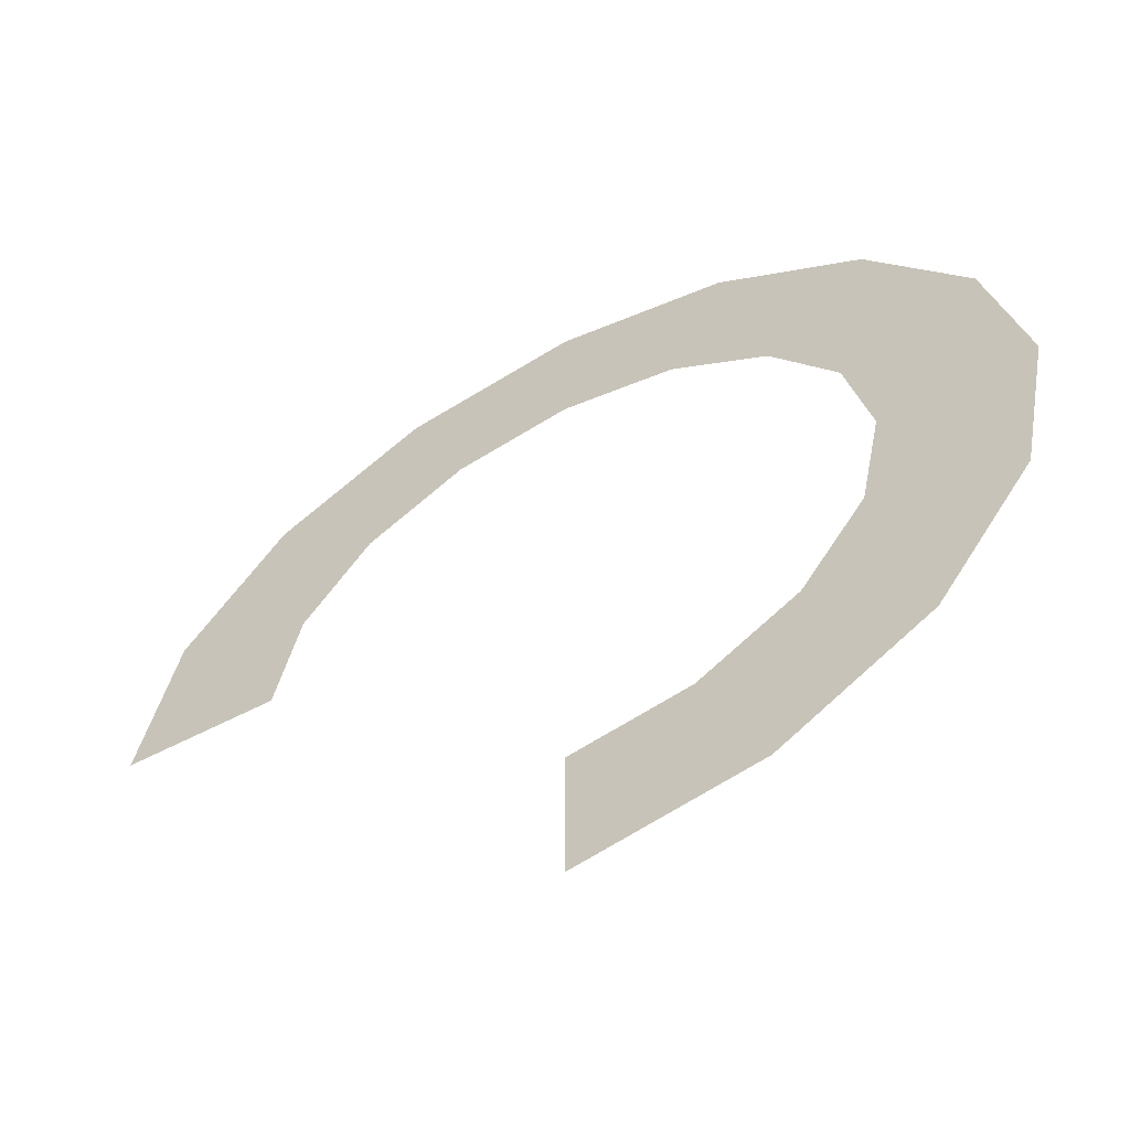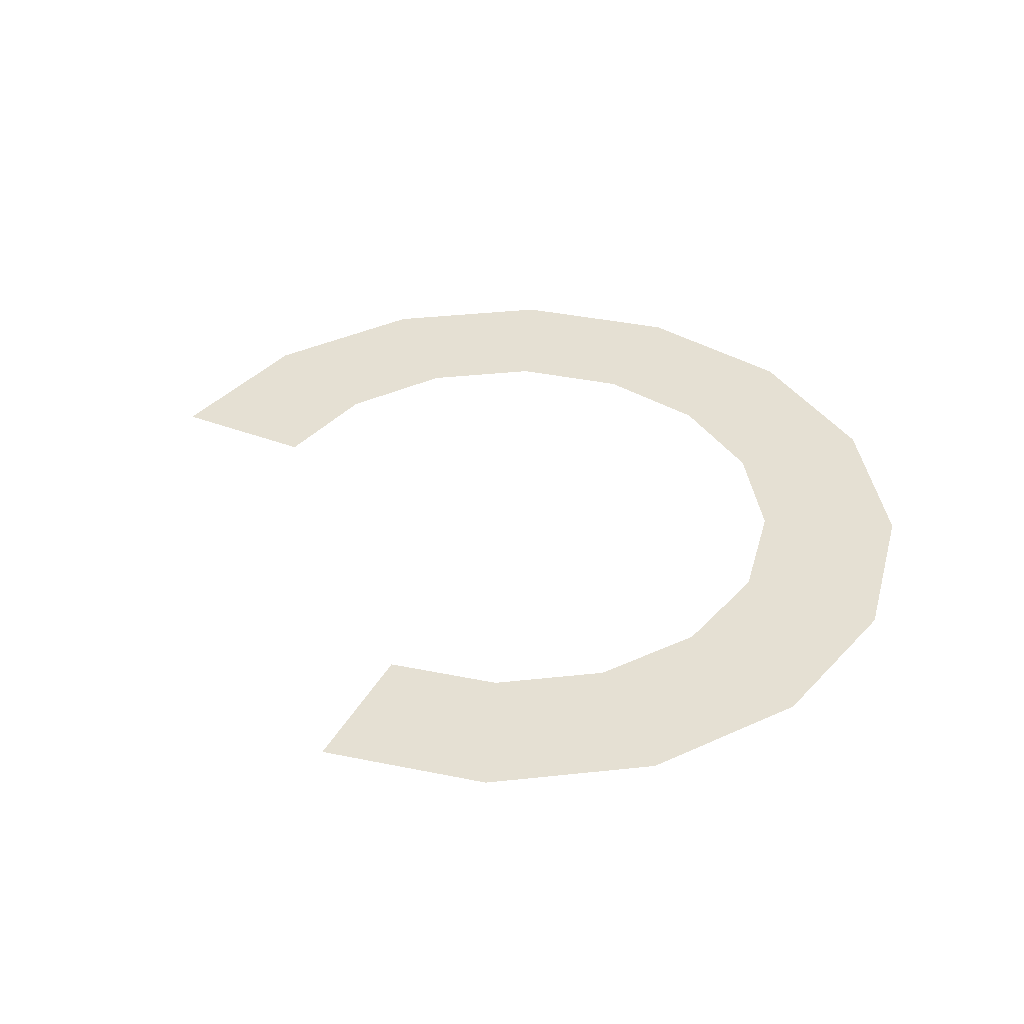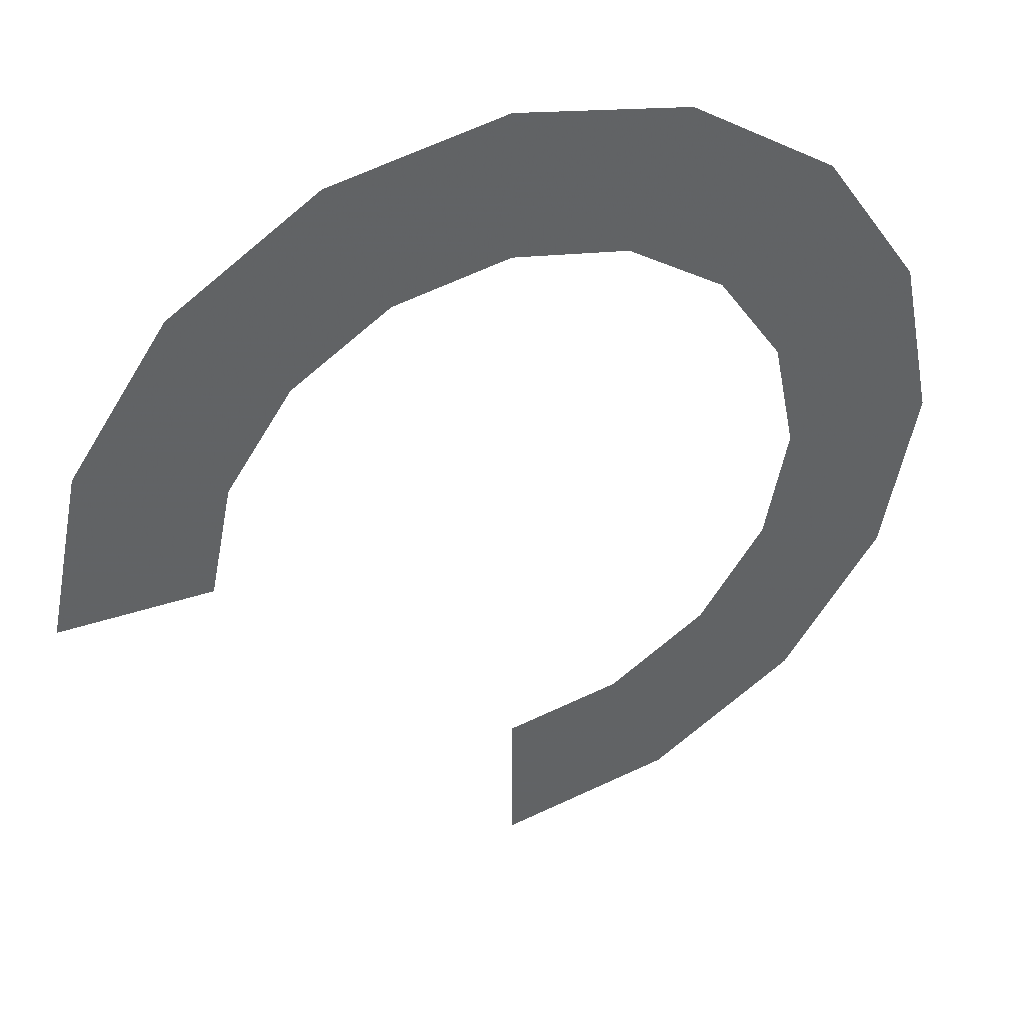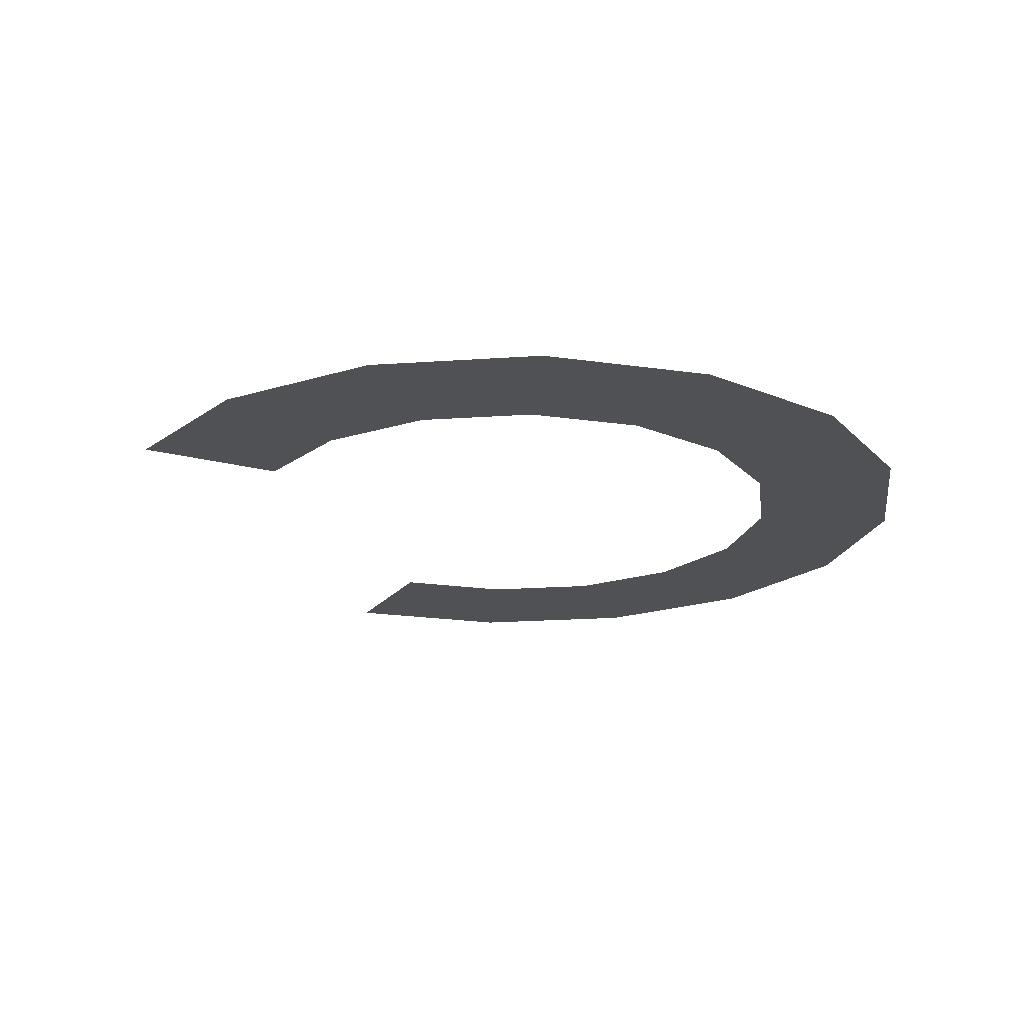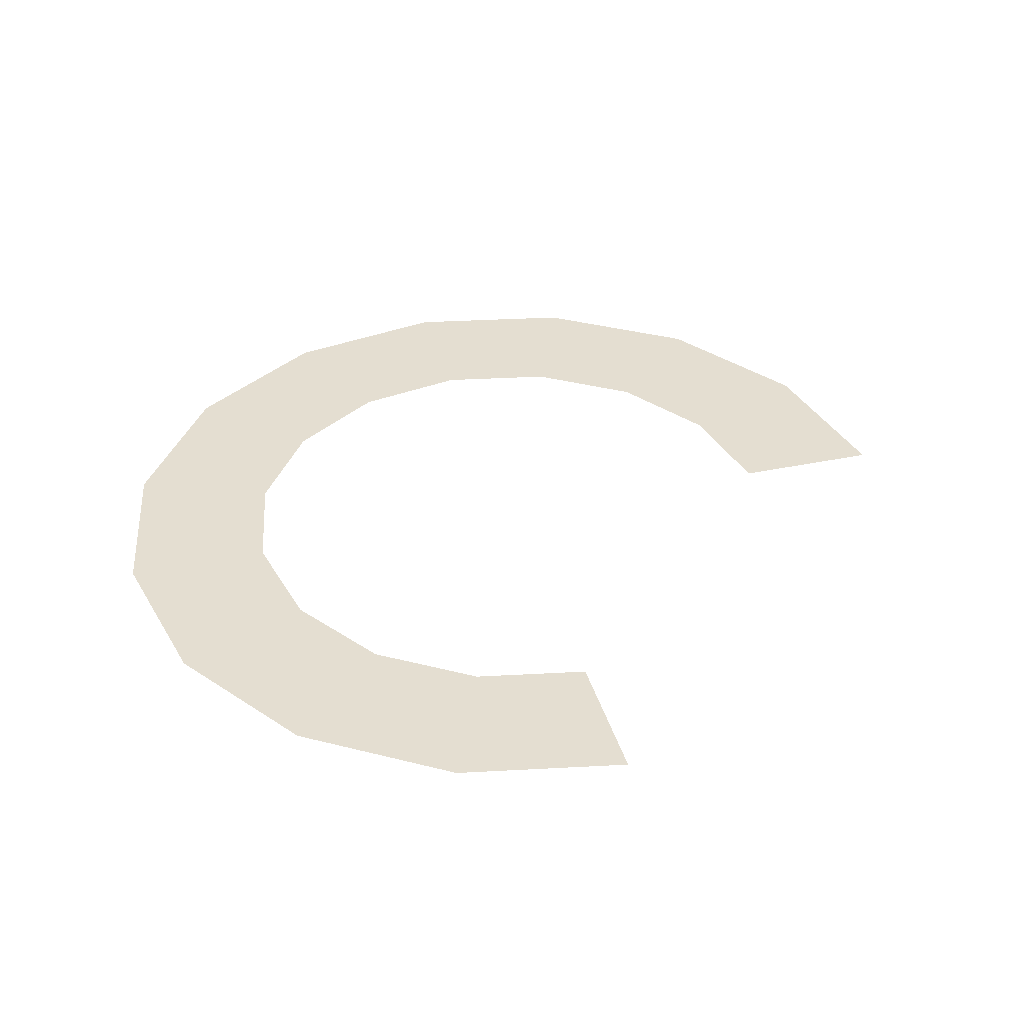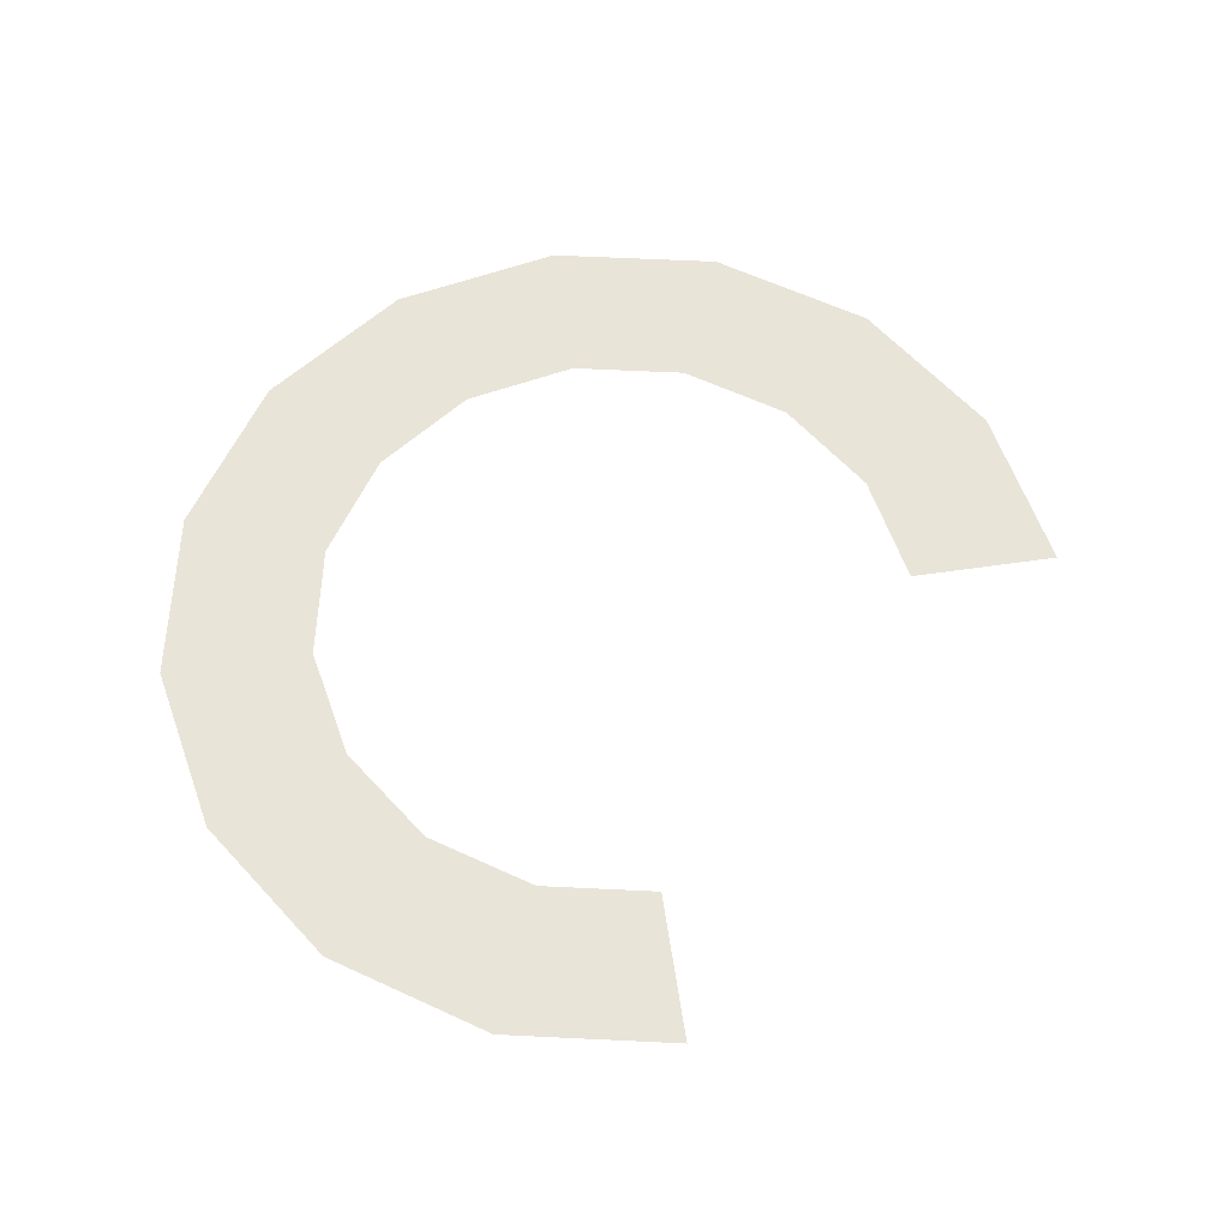
<metadata>
{"format":"obj","ext":"obj","renderer":"f3d","projection":"perspective","resolution":1024,"background":"white","views":[{"elev":-59.8,"azim":-151.9,"up":"+Z"},{"elev":37.9,"azim":-154.1,"up":"+Y"},{"elev":41.1,"azim":158.0,"up":"+Z"},{"elev":-20.1,"azim":-116.4,"up":"+Y"},{"elev":36.5,"azim":74.7,"up":"+Y"},{"elev":60.7,"azim":81.6,"up":"+Y"}]}
</metadata>
<code>
v 0.15 0 0
v 0.1386 0 0.0574
v 0.09239 0 0.03827
v 0.1 0 0
v 0.1386 0 0.0574
v 0.1061 0 0.1061
v 0.07071 0 0.07071
v 0.09239 0 0.03827
v 0.1061 0 0.1061
v 0.0574 0 0.1386
v 0.03827 0 0.09239
v 0.07071 0 0.07071
v 0.0574 0 0.1386
v 0 0 0.15
v 0 0 0.1
v 0.03827 0 0.09239
v 0 0 0.15
v -0.0574 0 0.1386
v -0.03827 0 0.09239
v 0 0 0.1
v -0.0574 0 0.1386
v -0.1061 0 0.1061
v -0.07071 0 0.07071
v -0.03827 0 0.09239
v -0.1061 0 0.1061
v -0.1386 0 0.0574
v -0.09239 0 0.03827
v -0.07071 0 0.07071
v -0.1386 0 0.0574
v -0.15 0 0
v -0.1 0 0
v -0.09239 0 0.03827
v -0.15 0 0
v -0.1386 0 -0.0574
v -0.09239 0 -0.03827
v -0.1 0 0
v -0.1386 0 -0.0574
v -0.1061 0 -0.1061
v -0.07071 0 -0.07071
v -0.09239 0 -0.03827
v -0.1061 0 -0.1061
v -0.0574 0 -0.1386
v -0.03827 0 -0.09239
v -0.07071 0 -0.07071
v -0.0574 0 -0.1386
v 0 0 -0.15
v 0 0 -0.1
v -0.03827 0 -0.09239
g mesh967
f 1 2 3
f 3 4 1
f 5 6 7
f 7 8 5
f 9 10 11
f 11 12 9
f 13 14 15
f 15 16 13
f 17 18 19
f 19 20 17
f 21 22 23
f 23 24 21
f 25 26 27
f 27 28 25
f 29 30 31
f 31 32 29
f 33 34 35
f 35 36 33
f 37 38 39
f 39 40 37
f 41 42 43
f 43 44 41
f 45 46 47
f 47 48 45

</code>
